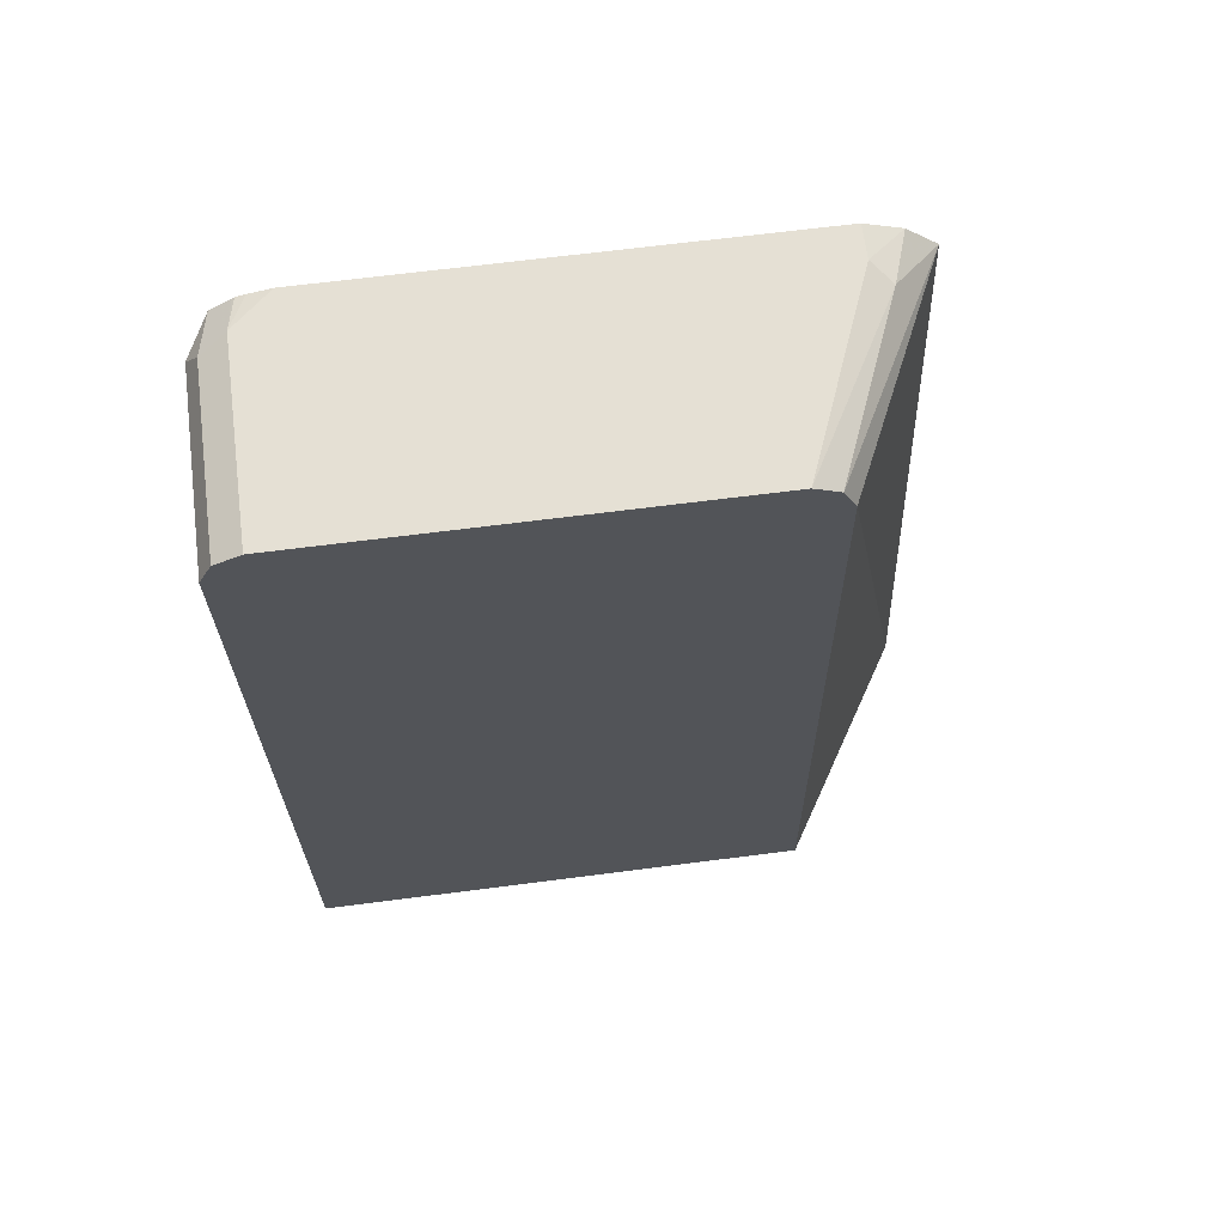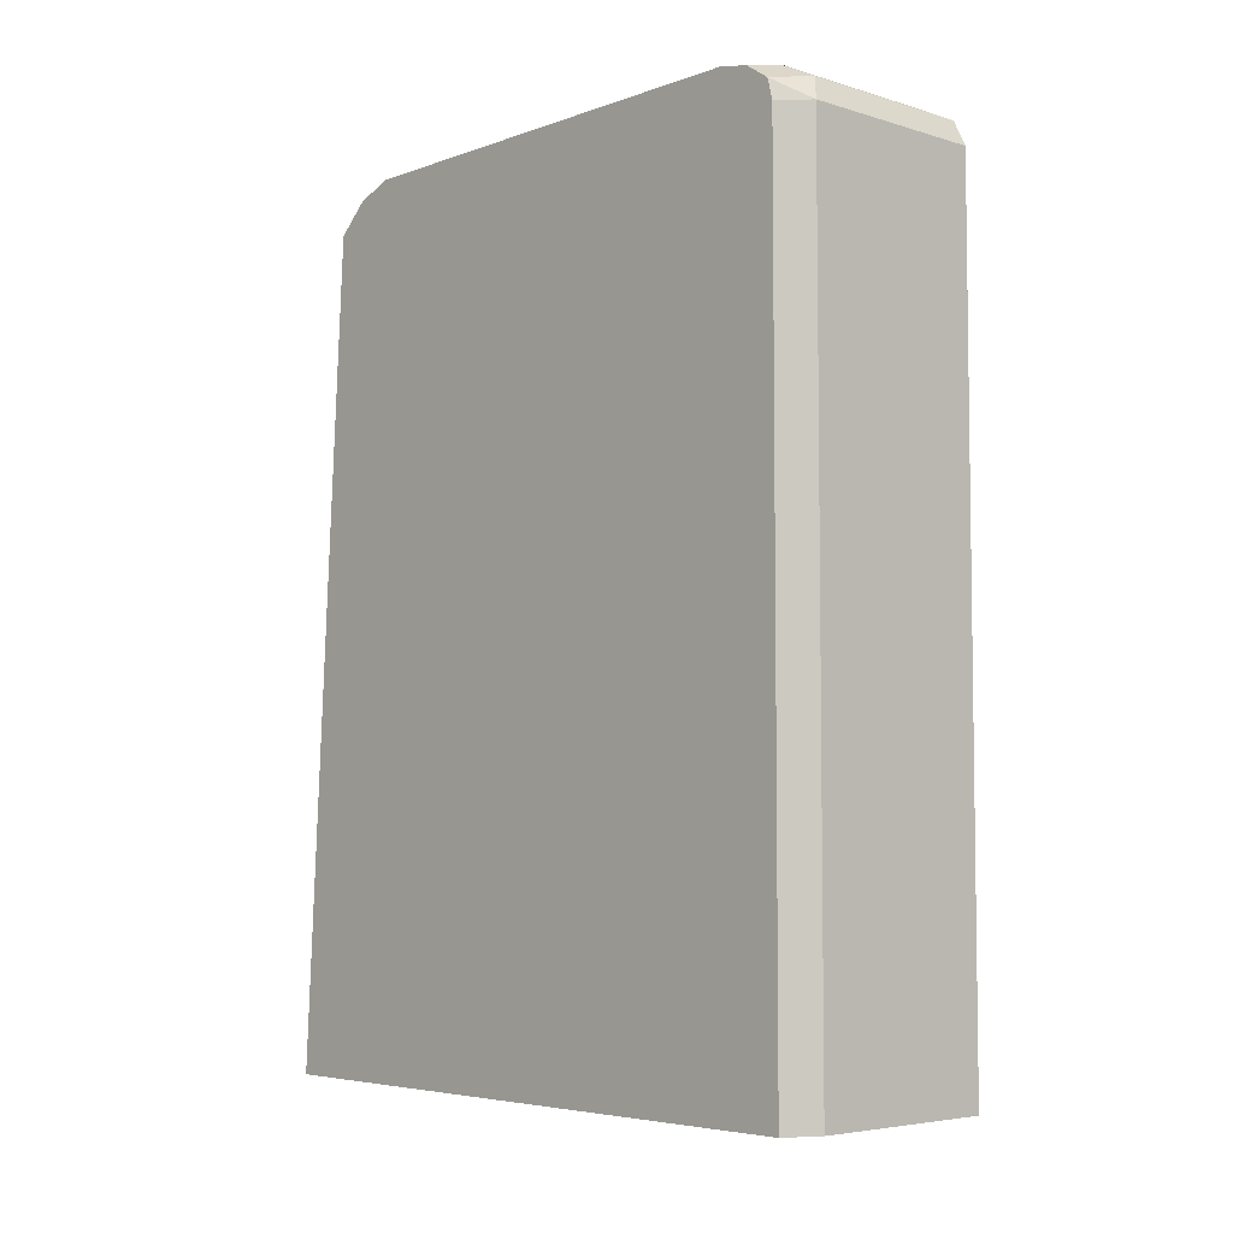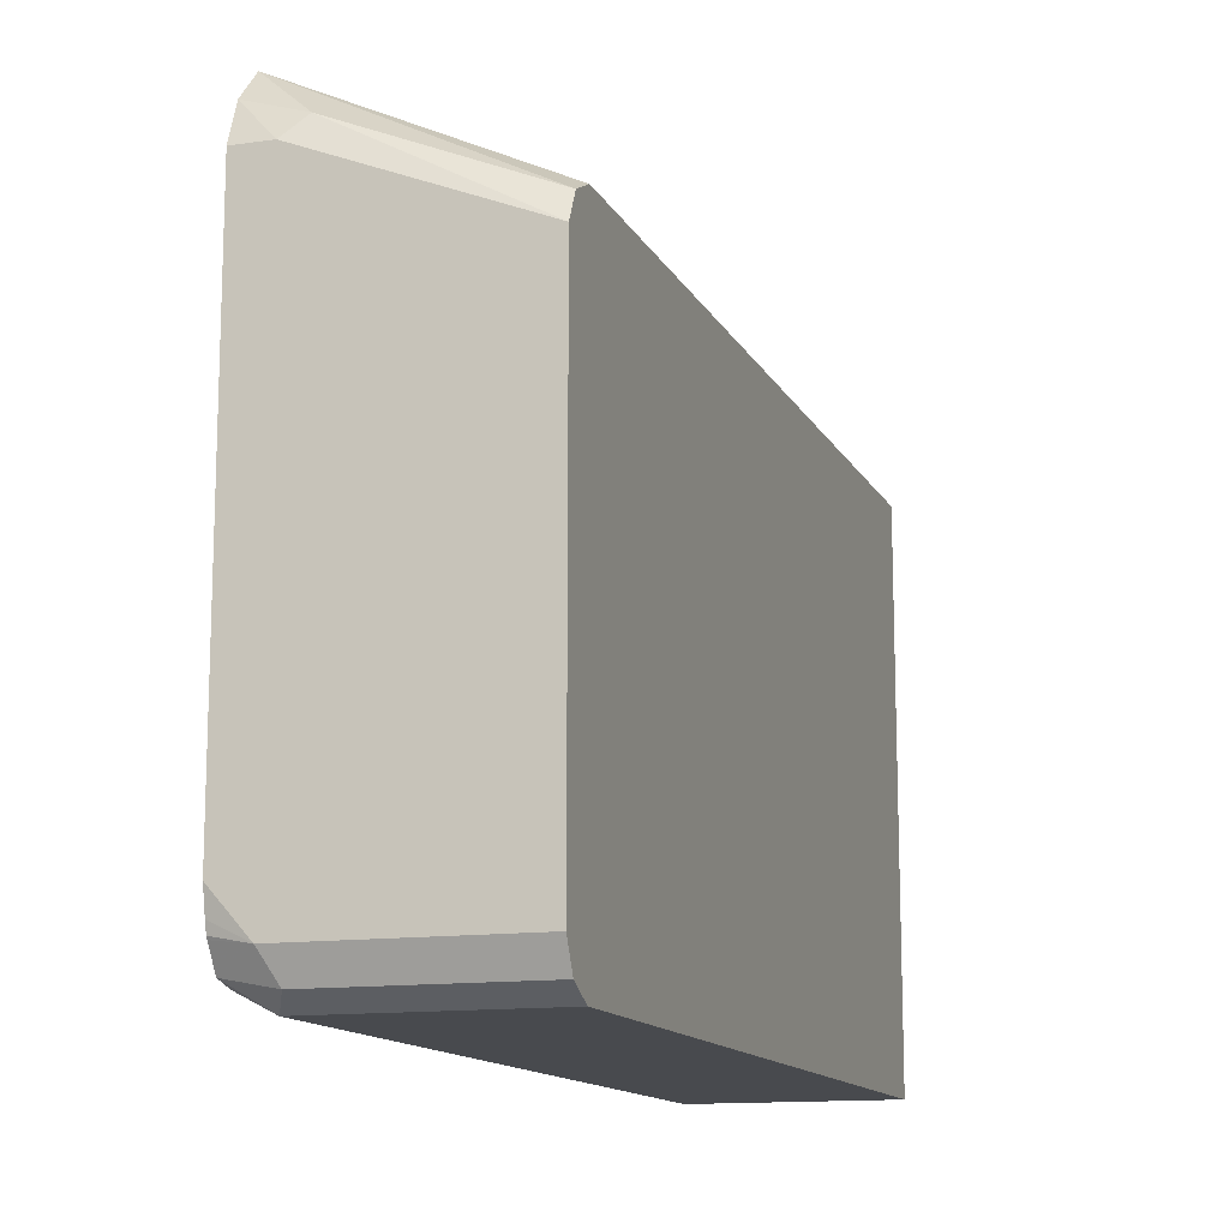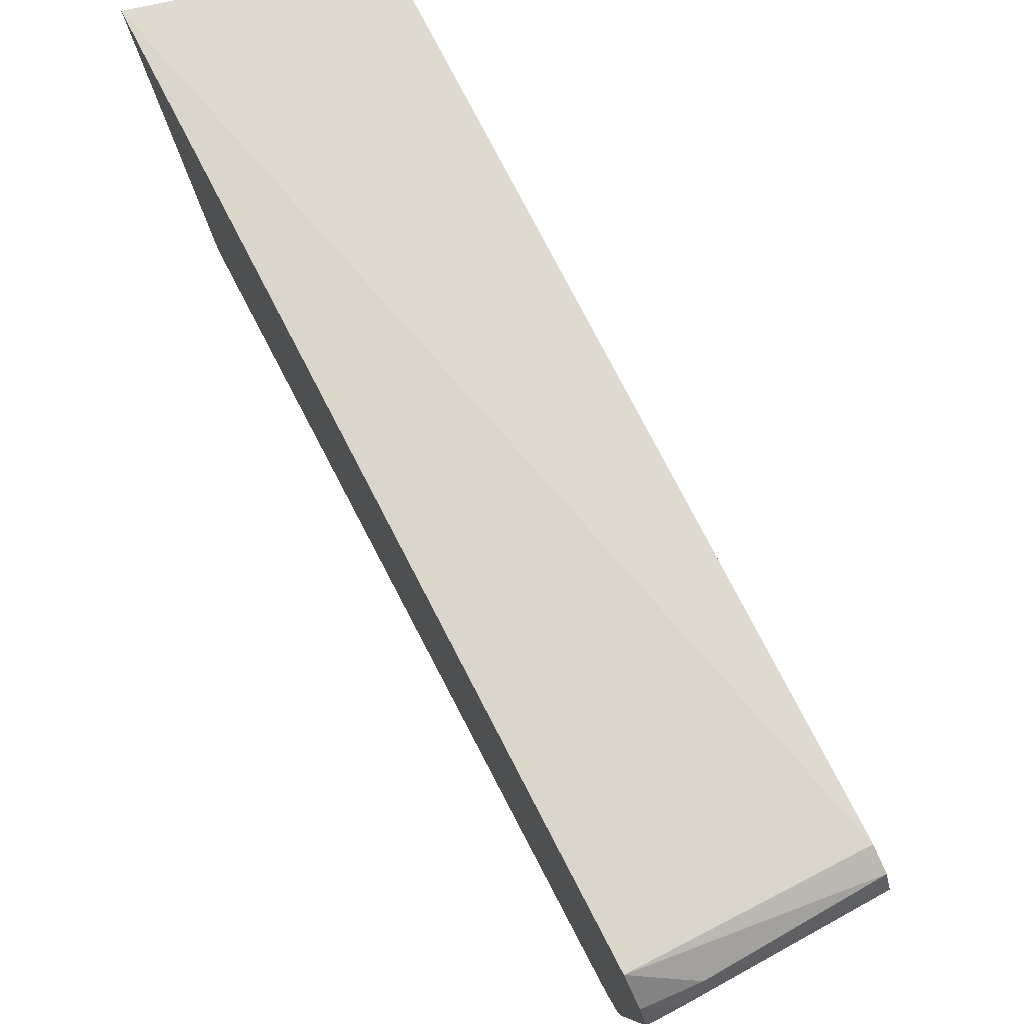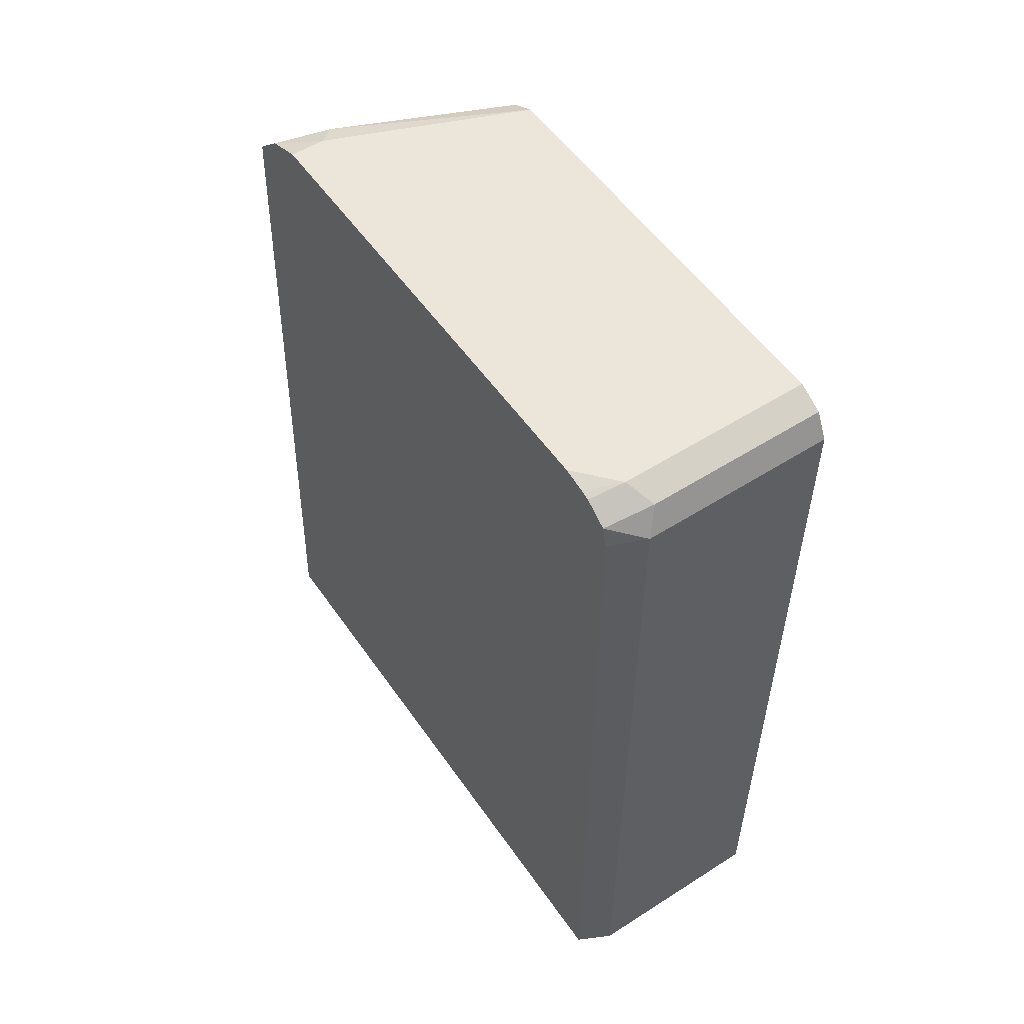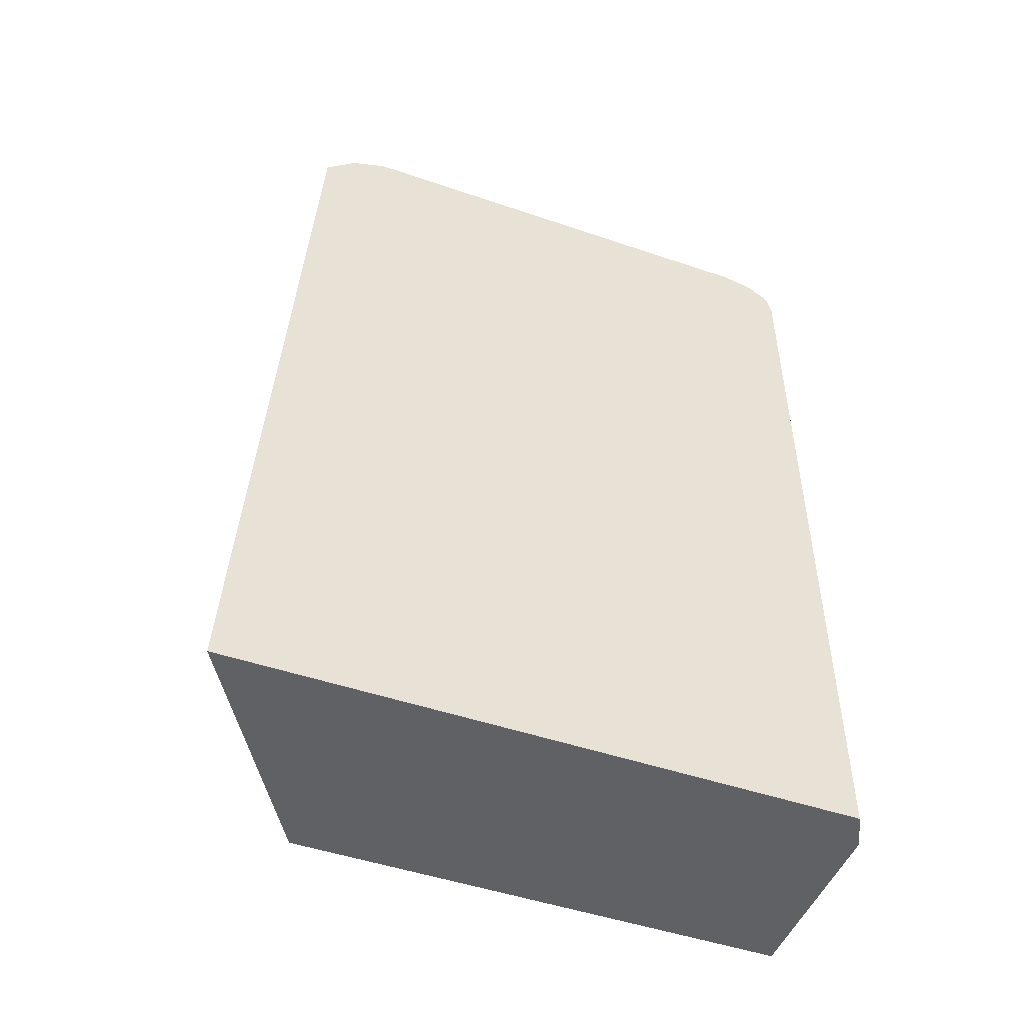
<metadata>
{"format":"obj","ext":"obj","renderer":"f3d","projection":"perspective","resolution":1024,"background":"white","views":[{"elev":65.8,"azim":-97.4,"up":"+Y"},{"elev":-5.2,"azim":137.4,"up":"+Y"},{"elev":-13.2,"azim":-162.0,"up":"+Z"},{"elev":79.3,"azim":152.3,"up":"+Z"},{"elev":54.2,"azim":145.9,"up":"+Y"},{"elev":-48.7,"azim":69.2,"up":"+Y"}]}
</metadata>
<code>
v 0.1853 0.01045 -0.1261
v 0.0001061 0.01045 -0.2413
v 0.1853 0.01045 -0.6473
v 0.1853 0.6891 -0.1648
v 0.0001061 0.6927 -0.2519
v 0.0001061 0.01045 -0.6613
v 0.1574 0.01045 -0.6613
v 0.1853 0.6891 -0.6473
v 0.1853 0.7126 -0.1902
v 0.1417 0.7163 -0.2047
v 0.0001061 0.7138 -0.2625
v 0.0001061 0.6927 -0.6613
v 0.1574 0.6927 -0.6613
v 0.1853 0.7061 -0.6431
v 0.1853 0.7242 -0.2205
v 0.1574 0.7242 -0.2205
v 0.0001061 0.7242 -0.2834
v 0.0001061 0.7137 -0.6507
v 0.1469 0.7137 -0.6507
v 0.1574 0.7242 -0.6297
v 0.1853 0.7174 -0.6261
v 0.1853 0.7242 -0.5982
v 0.0001061 0.7242 -0.6297
v 0.1853 0.7205 -0.6165
v 0.1853 0.7186 -0.6242
f 12 18 19
f 10 17 11
f 10 16 17
f 9 16 10
f 8 13 14
f 6 13 7
f 12 19 13
f 6 12 13
f 9 15 16
f 13 19 14
f 18 20 19
f 14 20 21
f 15 22 20
f 15 20 23
f 15 23 17
f 15 17 16
f 18 23 20
f 20 22 24
f 20 24 25
f 20 25 21
f 4 11 5
f 14 19 20
f 4 10 11
f 1 25 24
f 3 13 8
f 4 9 10
f 1 2 6
f 1 7 3
f 1 3 8
f 1 8 14
f 1 14 21
f 1 21 25
f 1 24 22
f 1 22 15
f 1 15 9
f 1 6 7
f 1 4 5
f 1 9 4
f 2 12 6
f 2 18 12
f 2 23 18
f 3 7 13
f 2 11 17
f 2 5 11
f 1 5 2
f 2 17 23

</code>
